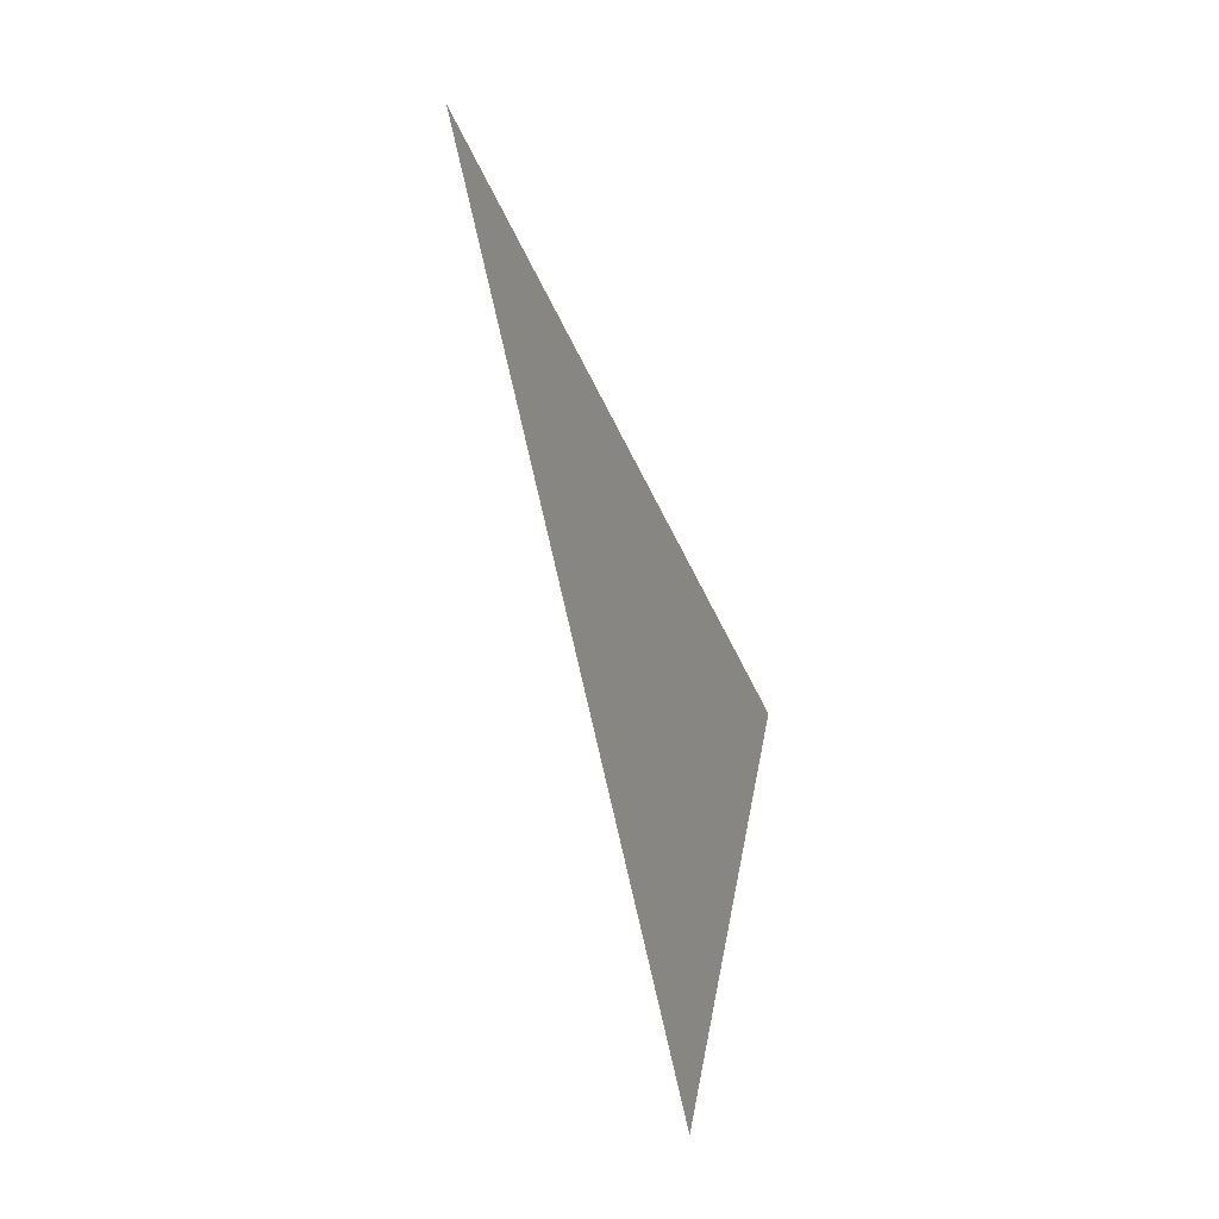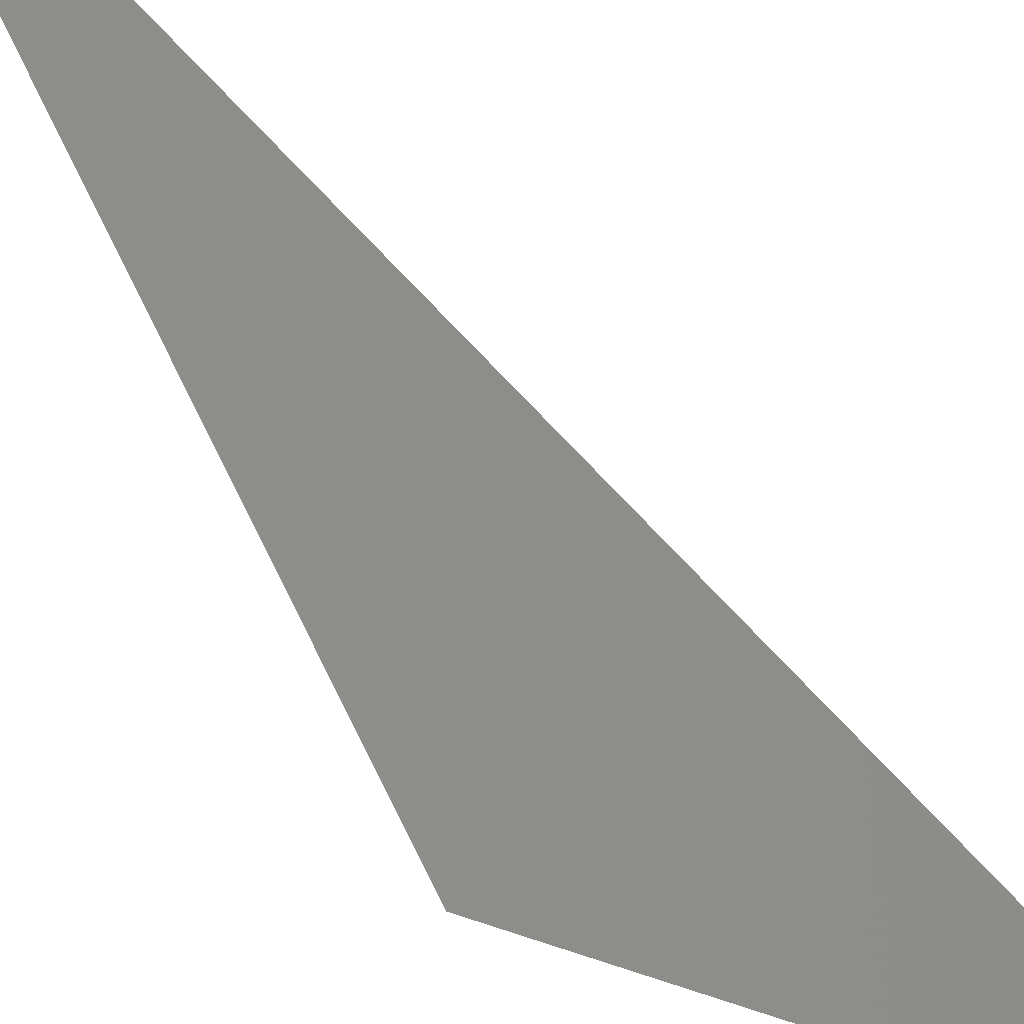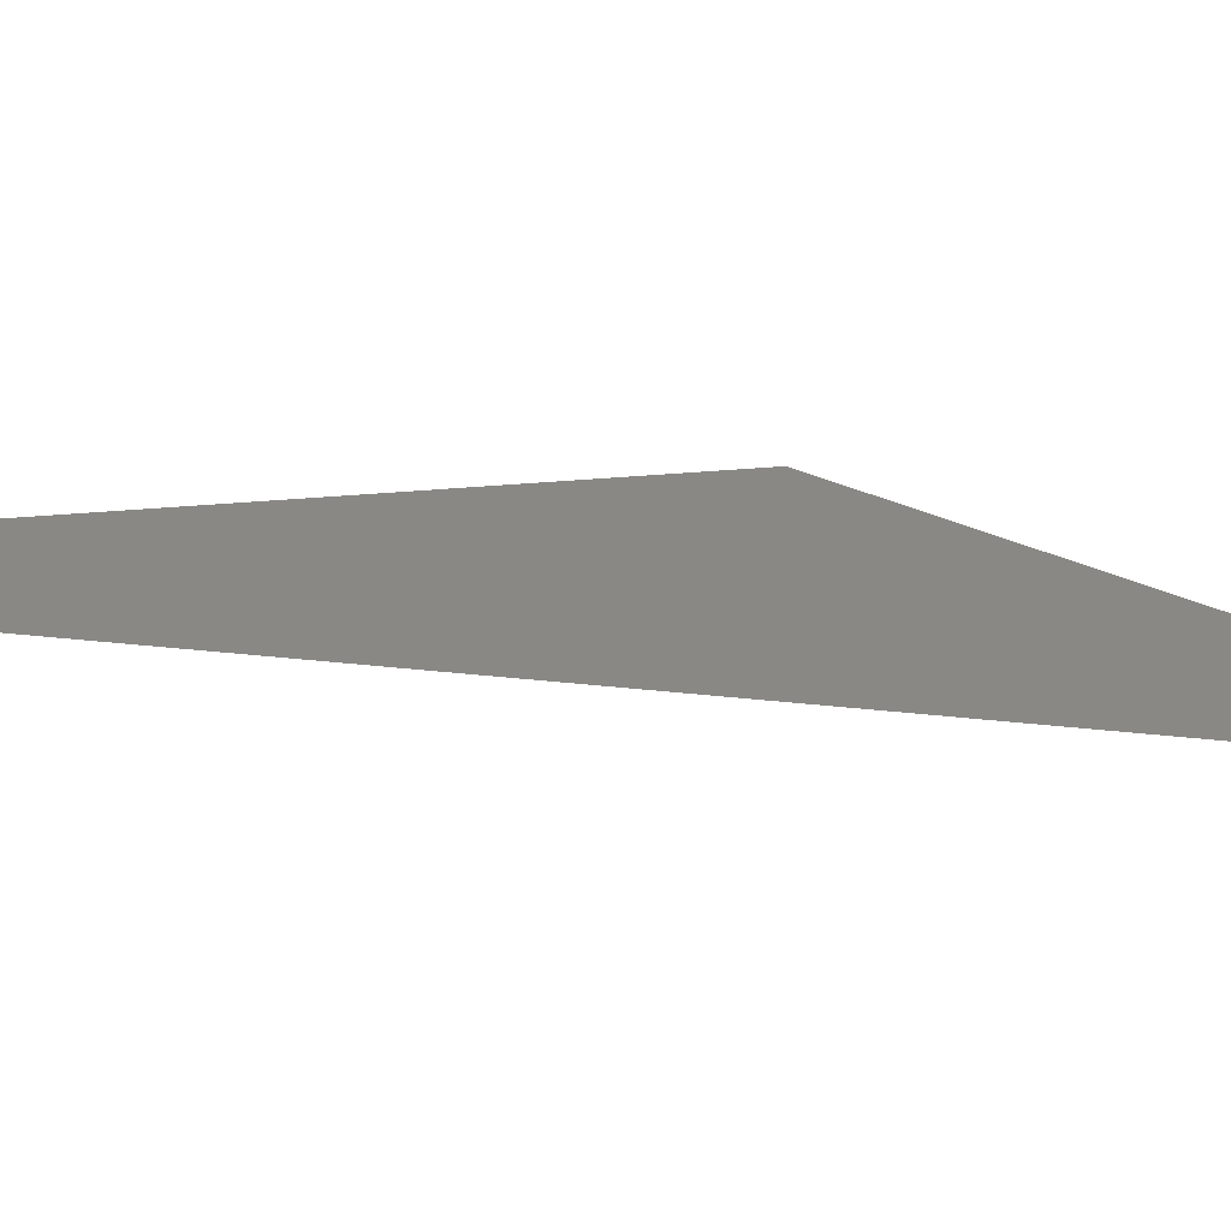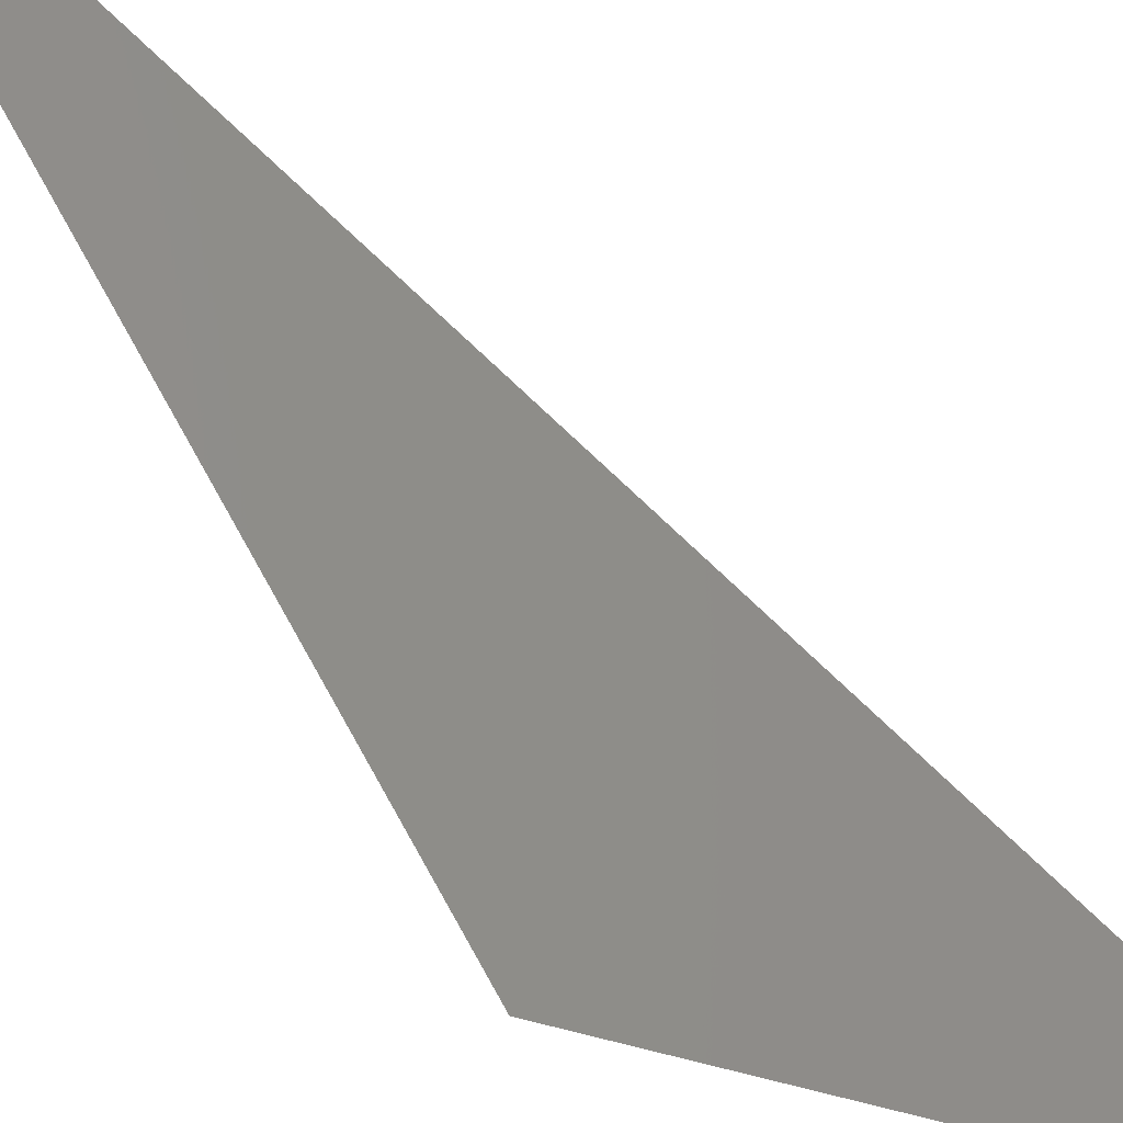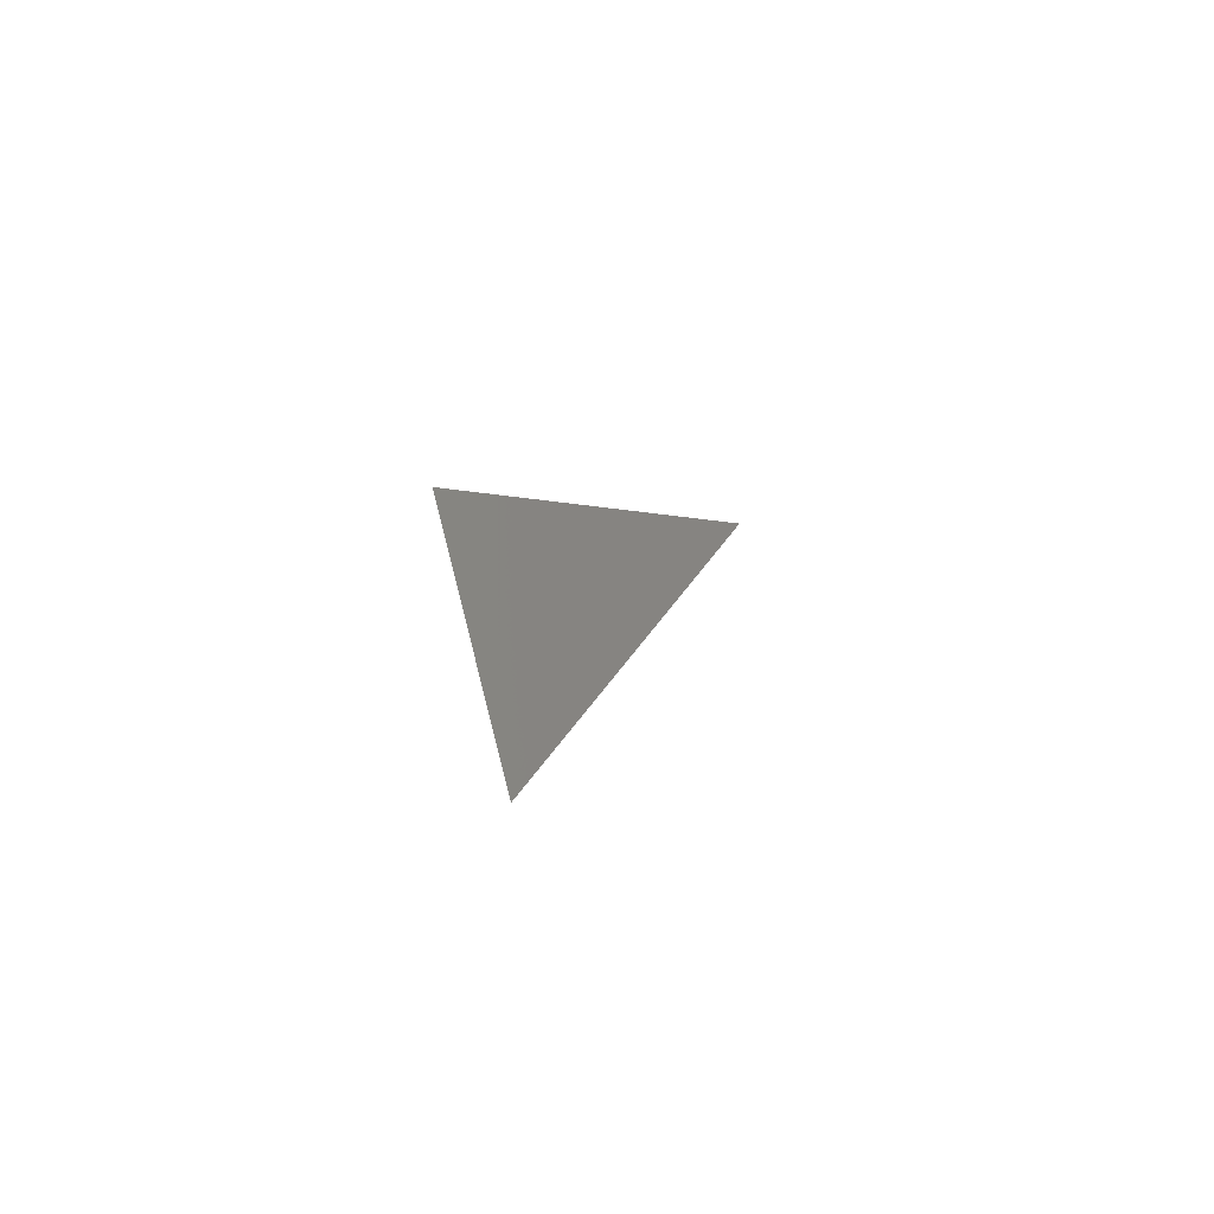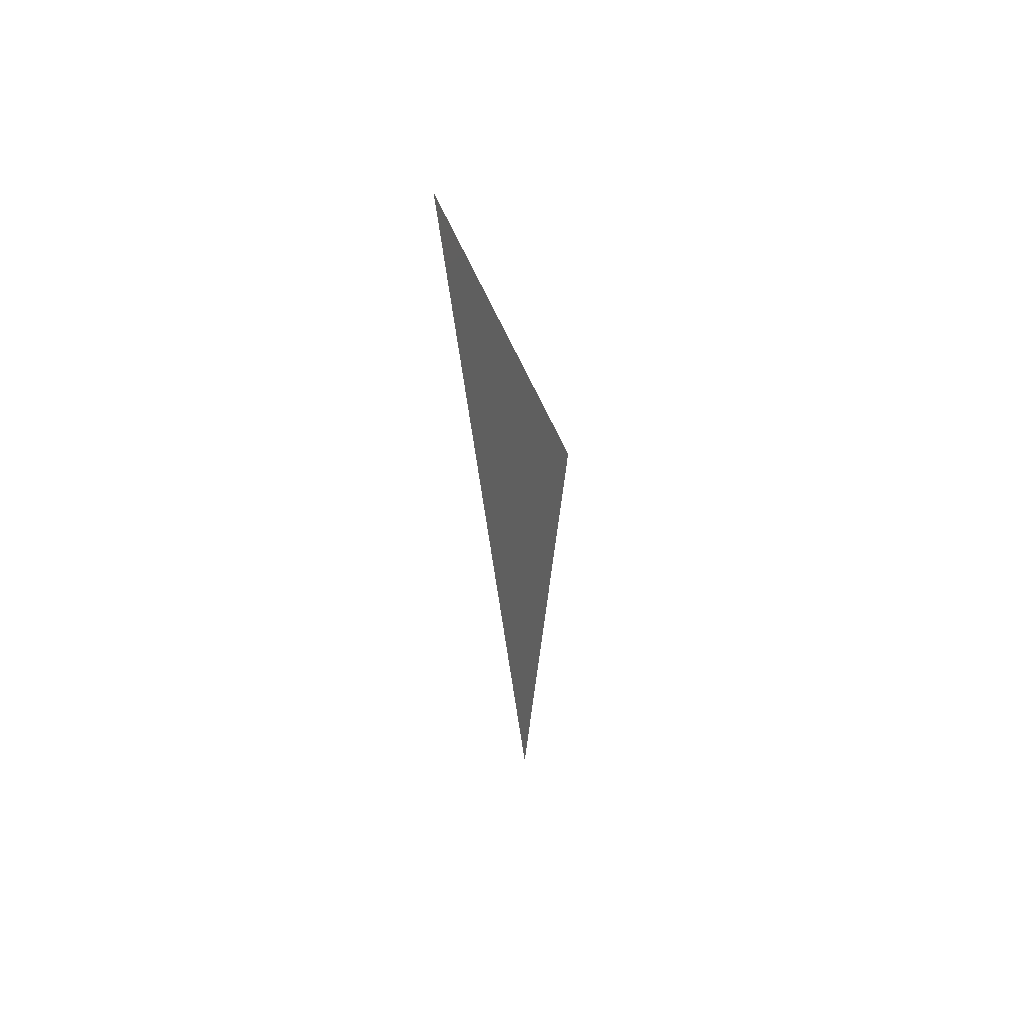
<metadata>
{"format":"stl","ext":"stl","renderer":"f3d","projection":"perspective","resolution":1024,"background":"white","views":[{"elev":-23.9,"azim":9.7,"up":"+Y"},{"elev":-74.4,"azim":-122.4,"up":"+Z"},{"elev":73.4,"azim":-78.3,"up":"+Z"},{"elev":-71.5,"azim":-119.0,"up":"+Z"},{"elev":-61.0,"azim":-171.3,"up":"+Y"},{"elev":33.3,"azim":-18.8,"up":"+Y"}]}
</metadata>
<code>
# stl→obj: 3 verts, 1 faces
v -7.563 -9.526 -5.771
v -7.876 -7.94 -5.303
v -7.434 -8.814 -5.878
f 1 2 3

</code>
